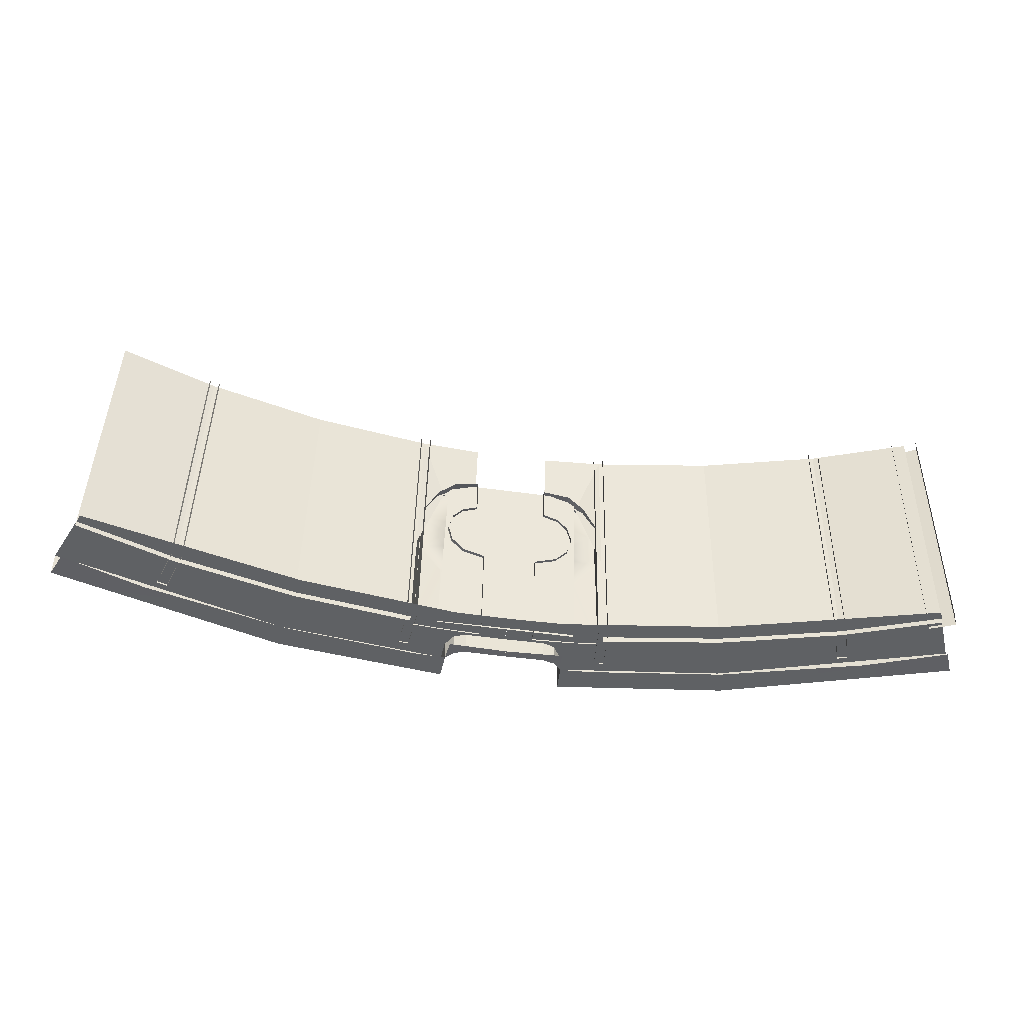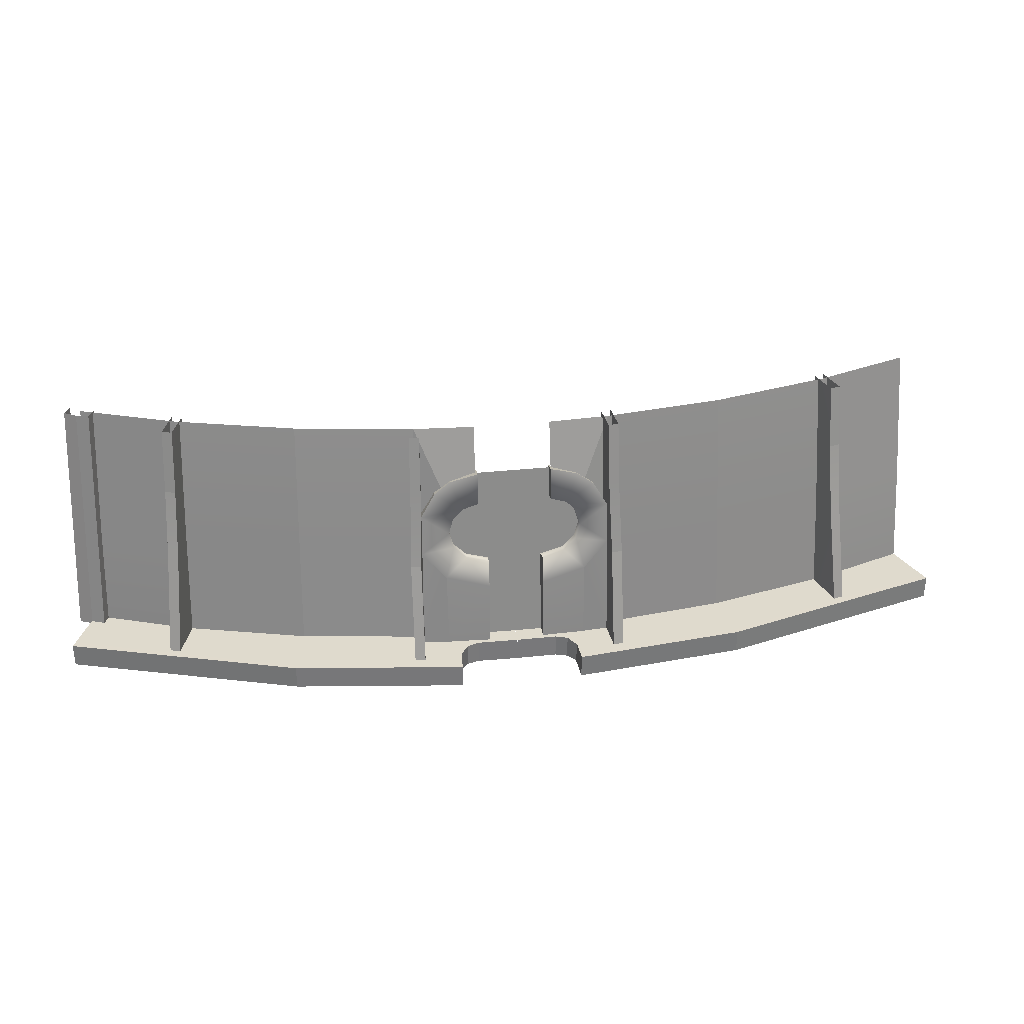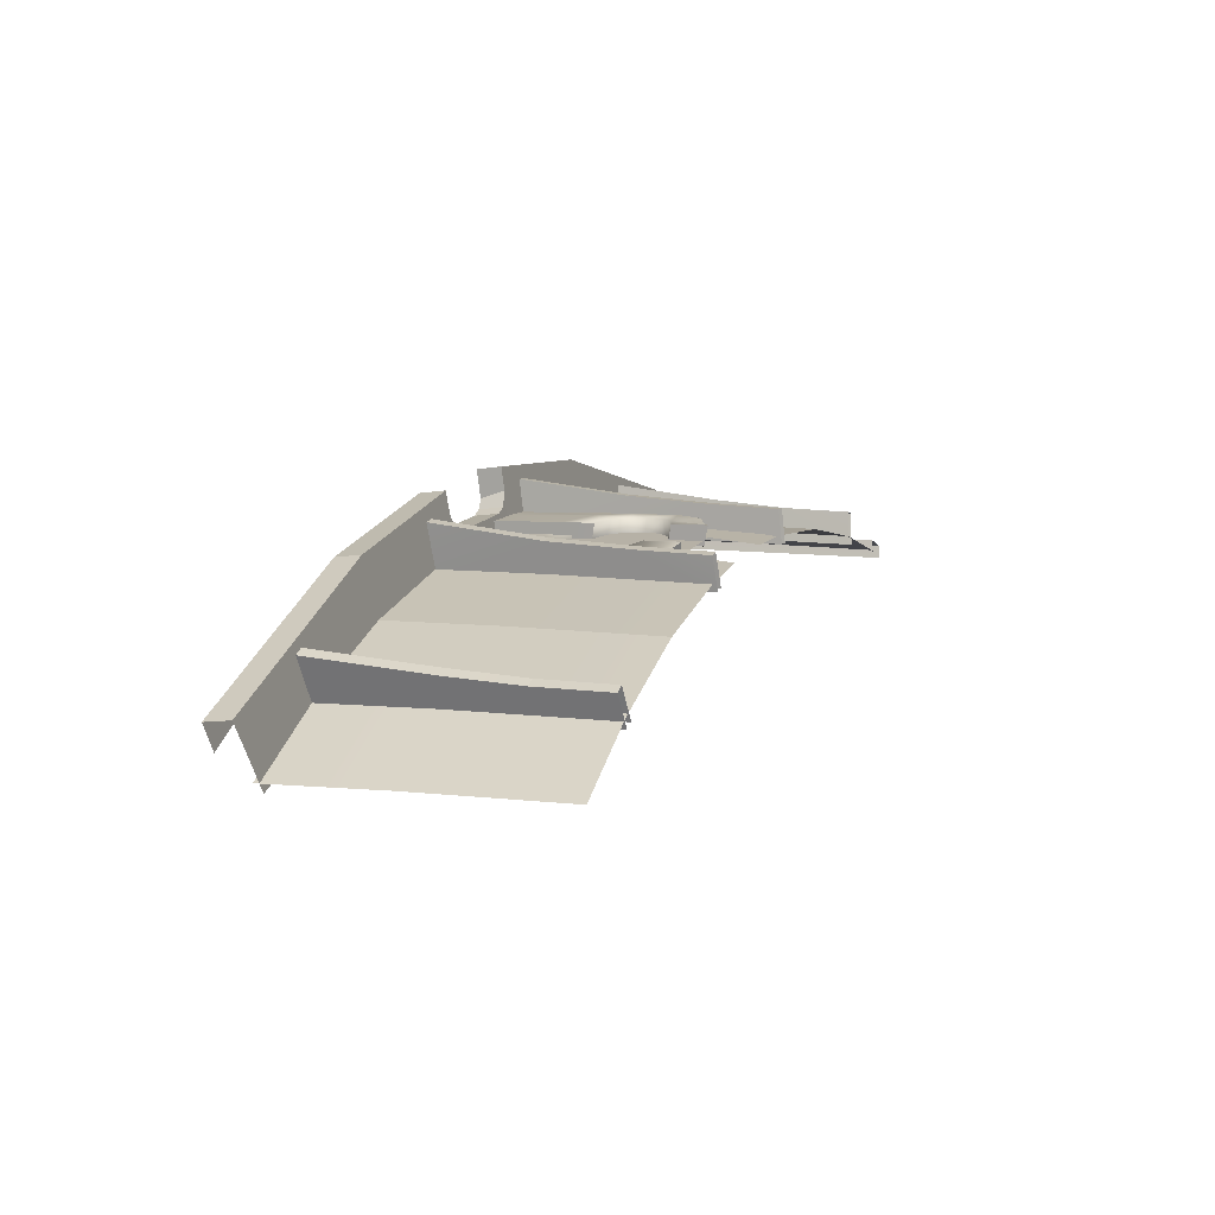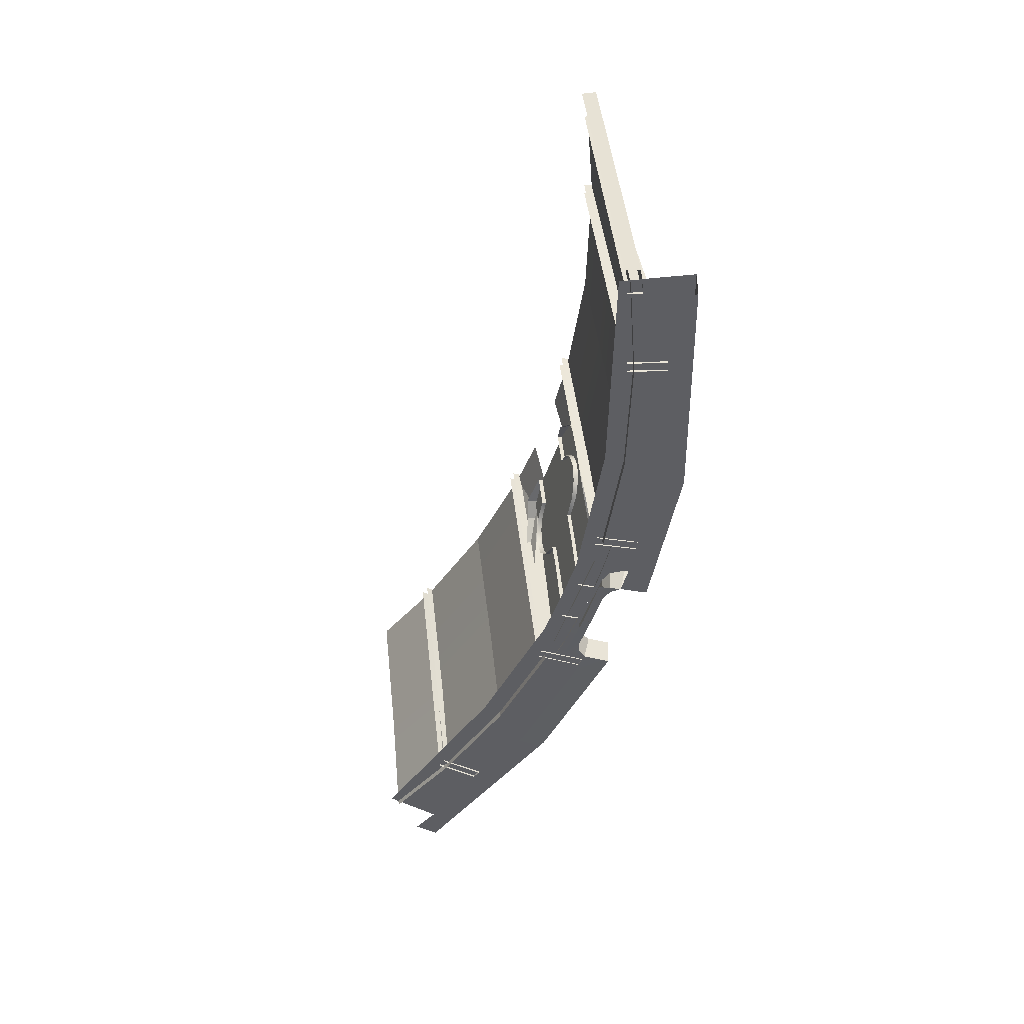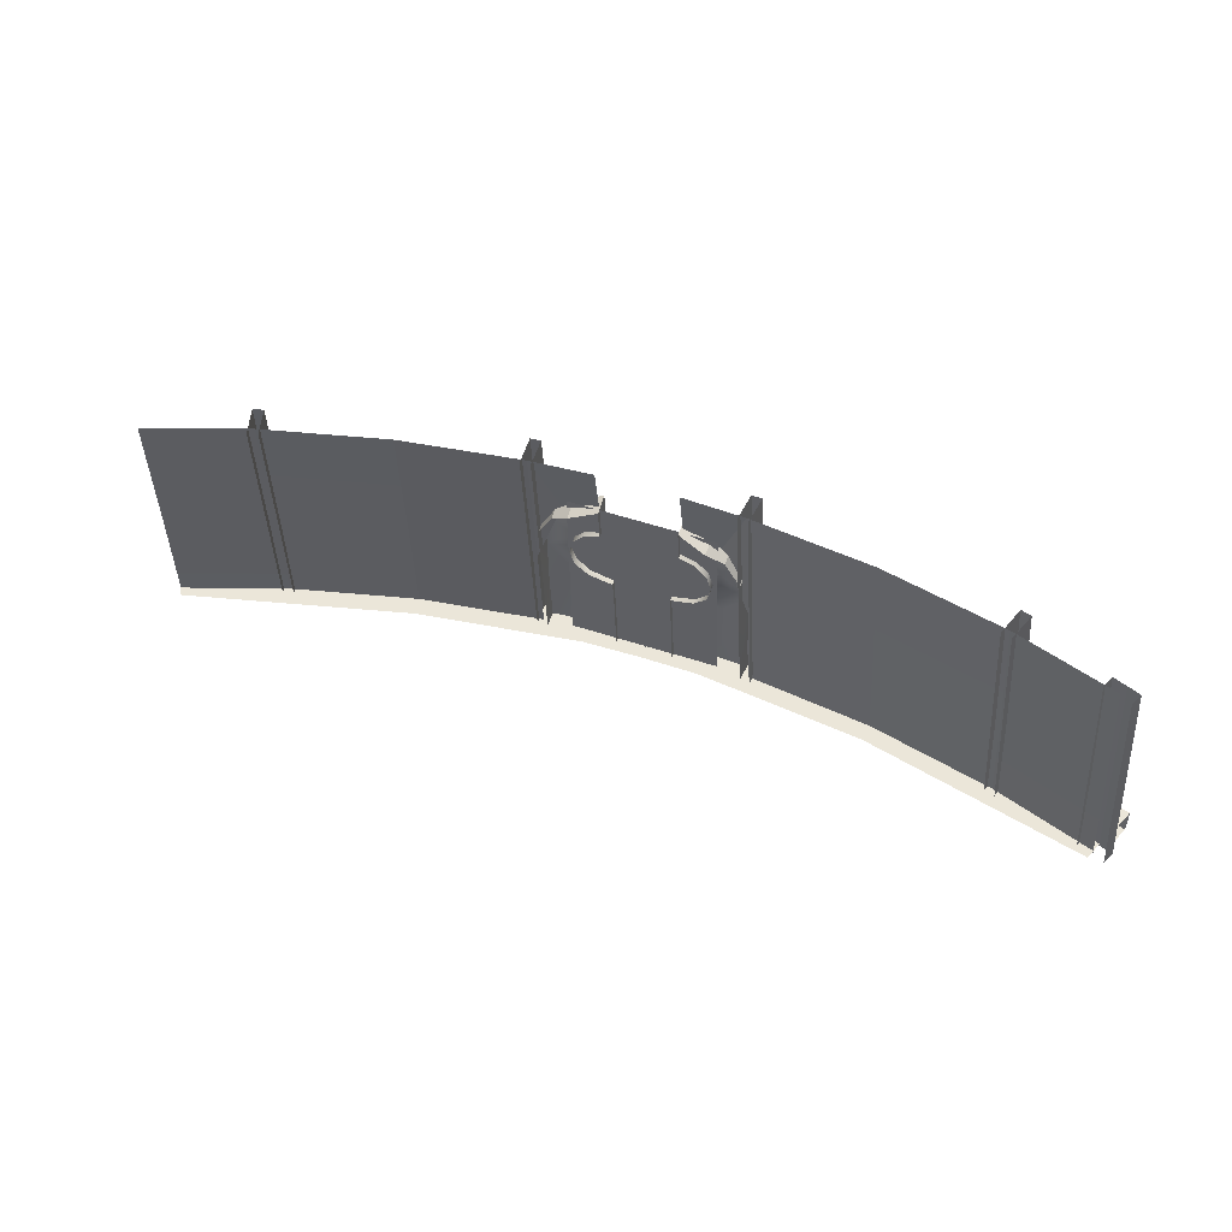
<metadata>
{"format":"obj","ext":"obj","renderer":"f3d","projection":"perspective","resolution":1024,"background":"white","views":[{"elev":-46.3,"azim":-166.6,"up":"+Y"},{"elev":32.9,"azim":14.8,"up":"+Y"},{"elev":-10.6,"azim":111.0,"up":"+Z"},{"elev":-39.3,"azim":-82.9,"up":"+Y"},{"elev":47.9,"azim":-137.0,"up":"+Y"}]}
</metadata>
<code>
g El_Wall_Center_01
v 1.297 -1.375 0.2651
v 1.228 -0.103 0.1315
v 2.498 -0.1027 -0.6175
v 2.58 -1.369 -0.4927
v 1.125 1.568 -0.07061
v 2.372 1.57 -0.8066
v 0.2415 -1.308 0.9482
v 0.7003 -1.304 0.7588
v 0.7007 -1.595 0.7584
v 0.2415 -1.601 0.9482
v 0.7007 -1.595 0.7584
v 0.7003 -1.304 0.7588
v 0.8548 -1.306 0.7465
v 0.852 -1.597 0.7411
v 1.122 -1.308 1.093
v 1.122 -1.6 1.093
v 0.9831 -1.598 0.8009
v 1.01 -1.306 0.858
v 0.09188 -1.308 0.5925
v 0.7248 -1.308 0.3186
v 0.7003 -1.304 0.7588
v 0.2415 -1.308 0.9482
v 0.8548 -1.306 0.7465
v 1.01 -1.306 0.858
v 2.436 -1.308 -0.6836
v 2.803 -1.308 -0.1571
v 1.122 -1.308 1.093
v 2.948 -1.308 0.0617
v 4.977 -1.306 -2.038
v 4.662 -1.308 -2.353
v 5.221 -1.308 -1.794
v 1.122 -1.308 1.093
v 2.948 -1.308 0.0617
v 2.948 -1.6 0.06166
v 1.122 -1.6 1.093
v 0.7007 -1.595 0.7584
v 0.8557 -1.601 0.5645
v 0.2045 -1.602 0.8586
v 0.2415 -1.601 0.9482
v 0.852 -1.597 0.7411
v 0.9831 -1.598 0.8009
v 1.352 -1.595 0.6277
v 1.122 -1.6 1.093
v 2.948 -1.6 0.06166
v 2.773 -1.604 -0.2015
v 4.21 -1.608 -1.301
v 5.22 -1.6 -1.794
v 4.987 -1.611 -2.028
v 1.01 -1.306 0.858
v 0.9831 -1.598 0.8009
v 0.852 -1.597 0.7411
v 0.8548 -1.306 0.7465
v 1.125 1.568 -0.07061
v 0.9145 0.8054 0.2302
v 0.515 0.9284 0.3823
v 0.4585 1.568 0.2531
v 1.303 1.611 0.1594
v 1.357 0.8555 0.2608
v 1.245 0.8542 0.3185
v 1.193 1.609 0.2166
v 1.34 -0.07975 0.4599
v 1.453 -0.07848 0.4014
v 1.34 -0.07975 0.4599
v 1.453 -0.07848 0.4014
v 1.569 -1.318 0.6699
v 1.457 -1.319 0.7281
v 1.357 0.8555 0.2608
v 1.129 1.607 -0.1736
v 1.306 -1.32 0.1662
v 1.453 -0.07848 0.4014
v 1.569 -1.318 0.6699
v 1.303 1.611 0.1594
v 1.197 -1.323 0.2224
v 1.34 -0.07975 0.4599
v 1.457 -1.319 0.7281
v 1.245 0.8542 0.3185
v 1.02 1.606 -0.1186
v 1.193 1.609 0.2166
v 1.125 1.568 -0.07061
v 1.228 -0.103 0.1315
v 0.9145 0.8054 0.2302
v 0.7425 -0.09179 0.5399
v 0.9883 -0.3695 0.4611
v 0.506 -0.52 0.7038
v 0.4921 -0.1687 0.6627
v 0.8767 0.05373 0.4596
v 1.239 -0.03134 0.2896
v 1.015 -1.321 0.5464
v 0.537 -1.321 0.771
v 0.918 0.2448 0.4164
v 1.211 0.4802 0.2401
v 0.8612 0.4421 0.42
v 0.7404 0.574 0.4612
v 1.04 0.7859 0.2792
v 0.8273 0.9117 0.3015
v 0.5442 1.039 0.4908
v 0.561 0.6379 0.5336
v 1.299 -1.321 0.3979
v 0.9883 -0.3695 0.4611
v 0.6527 -0.1621 0.3475
v 0.7425 -0.09179 0.5399
v 0.4921 -0.1687 0.6627
v 0.4063 -0.2348 0.4684
v 0.7848 -0.01653 0.2682
v 0.8767 0.05373 0.4596
v 0.918 0.2448 0.4164
v 0.8253 0.1787 0.2253
v 0.8612 0.4421 0.42
v 0.7687 0.3714 0.229
v 0.6477 0.5039 0.2703
v 0.7404 0.574 0.4612
v 0.4729 0.5702 0.3395
v 0.561 0.6379 0.5336
v 0.9424 0.7198 0.09044
v 1.113 0.4138 0.05106
v 1.153 0.4443 0.1155
v 1.211 0.4802 0.2401
v 1.04 0.7859 0.2792
v 0.9424 0.7198 0.09044
v 1.04 0.7859 0.2792
v 0.8273 0.9117 0.3015
v 0.7301 0.8448 0.1122
v 0.4518 -1.327 0.5779
v 0.4203 -0.5861 0.5095
v 0.506 -0.52 0.7038
v 0.537 -1.321 0.771
v 0.4063 -0.2348 0.4684
v 0.4921 -0.1687 0.6627
v 0.8273 0.9117 0.3015
v 0.5442 1.039 0.4908
v 0.4561 0.9681 0.2967
v 0.7301 0.8448 0.1122
v 0.5442 1.039 0.4908
v 0.561 0.6379 0.5336
v 0.4729 0.5702 0.3395
v 0.4561 0.9681 0.2967
v 3.806 -1.368 -1.411
v 2.58 -1.369 -0.4927
v 2.498 -0.1027 -0.6175
v 3.714 -0.1015 -1.521
v 3.567 1.572 -1.695
v 2.372 1.57 -0.8066
v 3.707 1.586 -1.439
v 3.806 1.584 -1.521
v 3.88 0.7927 -1.433
v 3.78 0.794 -1.35
v 3.981 -0.02798 -1.306
v 4.175 -1.327 -1.079
v 4.075 -1.325 -0.9955
v 3.88 -0.02664 -1.222
v 3.78 0.794 -1.35
v 3.88 0.7927 -1.433
v 3.78 0.794 -1.35
v 3.88 -0.02664 -1.222
v 3.713 -1.328 -1.433
v 3.468 1.582 -1.729
v 4.075 -1.325 -0.9955
v 3.707 1.586 -1.439
v 3.81 -1.331 -1.515
v 4.175 -1.327 -1.079
v 3.981 -0.02798 -1.306
v 3.88 0.7927 -1.433
v 3.564 1.581 -1.81
v 3.806 1.584 -1.521
v 3.567 1.572 -1.695
v 4.484 1.572 -2.531
v 4.645 -0.1025 -2.37
v 3.714 -0.1015 -1.521
v 4.747 -1.368 -2.268
v 3.806 -1.368 -1.411
v 5.221 -1.308 -1.794
v 5.22 -1.6 -1.794
v 2.948 -1.6 0.06166
v 2.948 -1.308 0.0617
v -0.99 -1.375 1.213
v -2.433 -1.369 1.584
v -2.463 -0.1027 1.437
v -1.035 -0.103 1.069
v -1.105 1.568 0.8531
v -2.508 1.57 1.215
v 0.2396 -1.308 0.9491
v 0.2396 -1.601 0.9491
v -0.2193 -1.595 1.14
v -0.2187 -1.304 1.14
v -0.2193 -1.595 1.14
v -0.3385 -1.597 1.234
v -0.3366 -1.306 1.24
v -0.2187 -1.304 1.14
v -0.3889 -1.598 1.369
v -0.2806 -1.6 1.674
v -0.2806 -1.308 1.674
v -0.3677 -1.306 1.429
v 0.09188 -1.308 0.5925
v 0.2396 -1.308 0.9491
v -0.2187 -1.304 1.14
v -0.5493 -1.308 0.8465
v -0.3366 -1.306 1.24
v -0.3677 -1.306 1.429
v -2.501 -1.308 1.368
v -2.353 -1.308 1.979
v -0.2806 -1.308 1.674
v -2.301 -1.308 2.236
v -5.221 -1.306 2.187
v -5.22 -1.308 1.74
v -5.22 -1.308 2.531
v -0.2806 -1.308 1.674
v -0.2806 -1.6 1.674
v -2.301 -1.6 2.236
v -2.301 -1.308 2.236
v -0.2193 -1.595 1.14
v 0.2396 -1.601 0.9491
v 0.2024 -1.602 0.8596
v -0.466 -1.601 1.112
v -0.3385 -1.597 1.234
v -0.3889 -1.598 1.369
v -0.772 -1.595 1.508
v -0.2806 -1.6 1.674
v -2.364 -1.604 1.926
v -2.301 -1.6 2.236
v -4.156 -1.608 2.165
v -5.22 -1.611 2.201
v -5.22 -1.6 2.531
v -0.3677 -1.306 1.429
v -0.3366 -1.306 1.24
v -0.3385 -1.597 1.234
v -0.3889 -1.598 1.369
v -1.105 1.568 0.8531
v -0.4054 1.568 0.6111
v -0.354 0.9284 0.7424
v -0.744 0.8054 0.9173
v -1.069 1.611 1.142
v -0.9506 1.609 1.105
v -0.9155 0.8542 1.214
v -1.035 0.8555 1.252
v -0.8822 -0.07975 1.381
v -1.003 -0.07848 1.419
v -0.8822 -0.07975 1.381
v -0.7758 -1.319 1.653
v -0.8962 -1.318 1.691
v -1.003 -0.07848 1.419
v -1.035 0.8555 1.252
v -1.003 -0.07848 1.419
v -1.066 -1.32 1.149
v -1.181 1.607 0.7832
v -0.8962 -1.318 1.691
v -1.069 1.611 1.142
v -0.9489 -1.323 1.111
v -0.7758 -1.319 1.653
v -0.8822 -0.07975 1.381
v -0.9155 0.8542 1.214
v -1.065 1.606 0.7456
v -0.9506 1.609 1.105
v -1.105 1.568 0.8531
v -0.744 0.8054 0.9173
v -1.035 -0.103 1.069
v -0.4034 -0.09179 1.015
v -0.1395 -0.1687 0.9245
v -0.1202 -0.52 0.9634
v -0.6329 -0.3695 1.133
v -0.5551 0.05373 1.053
v -0.9314 -0.03134 1.189
v -0.5911 -1.321 1.212
v -0.09464 -1.321 1.033
v -0.6148 0.2448 1.051
v -0.9463 0.4802 1.134
v -0.5721 0.4421 1.014
v -0.4575 0.574 0.9576
v -0.7983 0.7859 1.041
v -0.6319 0.9117 0.9061
v -0.2978 1.039 0.8398
v -0.2794 0.6379 0.8819
v -0.8971 -1.321 1.308
v -0.6329 -0.3695 1.133
v -0.476 -0.1621 0.8152
v -0.2162 -0.2348 0.7264
v -0.1395 -0.1687 0.9245
v -0.4034 -0.09179 1.015
v -0.6254 -0.01653 0.8525
v -0.5551 0.05373 1.053
v -0.6148 0.2448 1.051
v -0.6844 0.1787 0.8508
v -0.5721 0.4421 1.014
v -0.6418 0.3714 0.8134
v -0.527 0.5039 0.757
v -0.4575 0.574 0.9576
v -0.3544 0.5702 0.6824
v -0.2794 0.6379 0.8819
v -0.9941 0.4443 1.005
v -1.011 0.4138 0.9312
v -0.8625 0.7198 0.8382
v -0.9463 0.4802 1.134
v -0.7983 0.7859 1.041
v -0.8625 0.7198 0.8382
v -0.697 0.8448 0.7035
v -0.6319 0.9117 0.9061
v -0.7983 0.7859 1.041
v -0.1709 -1.327 0.836
v -0.09464 -1.321 1.033
v -0.1202 -0.52 0.9634
v -0.197 -0.5861 0.7654
v -0.2162 -0.2348 0.7264
v -0.1395 -0.1687 0.9245
v -0.6319 0.9117 0.9061
v -0.697 0.8448 0.7035
v -0.3728 0.9681 0.6402
v -0.2978 1.039 0.8398
v -0.2978 1.039 0.8398
v -0.3728 0.9681 0.6402
v -0.3544 0.5702 0.6824
v -0.2794 0.6379 0.8819
v -3.949 -1.368 1.801
v -3.962 -0.1015 1.658
v -2.463 -0.1027 1.437
v -2.433 -1.369 1.584
v -3.981 1.572 1.432
v -2.508 1.57 1.215
v -3.899 1.586 1.712
v -3.888 0.794 1.826
v -4.017 0.7927 1.838
v -4.027 1.584 1.724
v -3.998 -0.02798 1.999
v -3.868 -0.02664 1.987
v -3.846 -1.325 2.285
v -3.975 -1.327 2.297
v -3.888 0.794 1.826
v -4.017 0.7927 1.838
v -3.888 0.794 1.826
v -3.935 1.582 1.338
v -3.899 -1.328 1.719
v -3.868 -0.02664 1.987
v -3.846 -1.325 2.285
v -3.899 1.586 1.712
v -4.026 -1.331 1.731
v -3.998 -0.02798 1.999
v -3.975 -1.327 2.297
v -4.017 0.7927 1.838
v -4.06 1.581 1.348
v -4.027 1.584 1.724
v -3.981 1.572 1.432
v -3.962 -0.1015 1.658
v -5.221 -0.1025 1.716
v -5.22 1.572 1.489
v -5.221 -1.368 1.86
v -3.949 -1.368 1.801
v -5.22 -1.308 2.531
v -2.301 -1.308 2.236
v -2.301 -1.6 2.236
v -5.22 -1.6 2.531
v 0.8316 0.9734 0.2017
v 0.9232 -0.3311 0.3248
v -0.6804 -0.3483 0.9812
v -0.7481 0.9573 0.8481
v -0.6292 -1.335 1.082
v 0.9914 -1.319 0.4185
v -5.056 1.583 1.446
v -5.046 -1.328 1.806
v -5.046 -1.337 1.975
v -5.054 1.584 1.603
v -5.054 1.584 1.603
v -5.046 -1.337 1.975
v -5.215 -1.338 1.976
v -5.217 1.575 1.613
v -5.378 1.583 1.447
v -5.38 1.584 1.604
v -5.384 -1.338 1.976
v -5.385 -1.328 1.807
v -5.38 1.584 1.604
v -5.217 1.575 1.613
v -5.215 -1.338 1.976
v -5.384 -1.338 1.976
g El_Wall_Center_01_0
f 3 2 1
f 4 3 1
f 5 2 3
f 6 5 3
f 9 8 7
f 10 9 7
f 13 12 11
f 14 13 11
f 17 16 15
f 15 18 17
f 21 20 19
f 22 21 19
f 23 20 21
f 24 20 23
f 25 20 24
f 26 25 24
f 24 27 26
f 27 28 26
f 25 26 29
f 30 25 29
f 31 29 26
f 28 31 26
f 34 33 32
f 35 34 32
f 38 37 36
f 39 38 36
f 36 37 40
f 41 40 37
f 43 41 42
f 44 43 42
f 42 45 44
f 44 45 46
f 47 44 46
f 46 48 47
f 51 50 49
f 52 51 49
f 55 54 53
f 56 55 53
f 59 58 57
f 60 59 57
f 58 59 61
f 62 58 61
f 65 64 63
f 66 65 63
f 69 68 67
f 70 69 67
f 71 69 70
f 72 67 68
f 75 74 73
f 74 76 73
f 76 77 73
f 78 77 76
f 81 80 79
f 84 83 82
f 85 84 82
f 82 83 86
f 83 87 86
f 88 83 84
f 89 88 84
f 87 90 86
f 90 87 91
f 91 92 90
f 92 91 93
f 91 94 93
f 93 94 95
f 95 96 93
f 96 97 93
f 99 88 98
f 87 99 98
f 102 101 100
f 103 102 100
f 100 101 104
f 101 105 104
f 105 106 104
f 106 107 104
f 106 108 107
f 108 109 107
f 109 108 110
f 108 111 110
f 110 111 112
f 111 113 112
f 116 115 114
f 114 117 116
f 114 118 117
f 121 120 119
f 122 121 119
f 125 124 123
f 126 125 123
f 127 124 125
f 128 127 125
f 131 130 129
f 132 131 129
f 135 134 133
f 136 135 133
f 139 138 137
f 140 139 137
f 140 141 139
f 141 142 139
f 145 144 143
f 146 145 143
f 149 148 147
f 150 149 147
f 151 150 147
f 152 151 147
f 155 154 153
f 156 155 153
f 155 157 154
f 153 158 156
f 161 160 159
f 162 161 159
f 163 162 159
f 163 164 162
f 167 166 165
f 168 167 165
f 169 167 168
f 170 169 168
f 173 172 171
f 174 173 171
f 177 176 175
f 178 177 175
f 178 179 177
f 179 180 177
f 183 182 181
f 184 183 181
f 187 186 185
f 188 187 185
f 191 190 189
f 189 192 191
f 195 194 193
f 196 195 193
f 196 197 195
f 196 198 197
f 196 199 198
f 199 200 198
f 201 198 200
f 202 201 200
f 200 199 203
f 199 204 203
f 205 202 200
f 203 205 200
f 208 207 206
f 209 208 206
f 212 211 210
f 213 212 210
f 213 210 214
f 214 215 213
f 215 217 216
f 218 216 217
f 217 219 218
f 220 218 219
f 219 221 220
f 219 222 221
f 225 224 223
f 226 225 223
f 229 228 227
f 230 229 227
f 233 232 231
f 234 233 231
f 233 234 235
f 234 236 235
f 239 238 237
f 240 239 237
f 243 242 241
f 244 243 241
f 243 245 242
f 241 246 244
f 249 248 247
f 250 249 247
f 251 250 247
f 251 252 250
f 255 254 253
f 258 257 256
f 259 258 256
f 259 256 260
f 261 259 260
f 259 262 258
f 262 263 258
f 264 261 260
f 261 264 265
f 266 265 264
f 265 266 267
f 268 265 267
f 268 267 269
f 270 269 267
f 271 270 267
f 273 261 272
f 262 273 272
f 276 275 274
f 277 276 274
f 277 274 278
f 279 277 278
f 280 279 278
f 281 280 278
f 282 280 281
f 283 282 281
f 282 283 284
f 285 282 284
f 285 284 286
f 287 285 286
f 290 289 288
f 288 291 290
f 291 292 290
f 295 294 293
f 296 295 293
f 299 298 297
f 300 299 297
f 300 301 299
f 301 302 299
f 305 304 303
f 306 305 303
f 309 308 307
f 310 309 307
f 313 312 311
f 314 313 311
f 315 312 313
f 316 315 313
f 319 318 317
f 320 319 317
f 323 322 321
f 324 323 321
f 322 325 321
f 325 326 321
f 329 328 327
f 330 329 327
f 331 329 330
f 332 327 328
f 335 334 333
f 334 336 333
f 336 337 333
f 338 337 336
f 341 340 339
f 342 341 339
f 341 343 340
f 343 344 340
f 347 346 345
f 348 347 345
f 351 350 349
f 352 351 349
f 351 353 350
f 353 354 350
f 357 356 355
f 358 357 355
f 361 360 359
f 362 361 359
f 365 364 363
f 366 365 363
f 369 368 367
f 370 369 367

</code>
